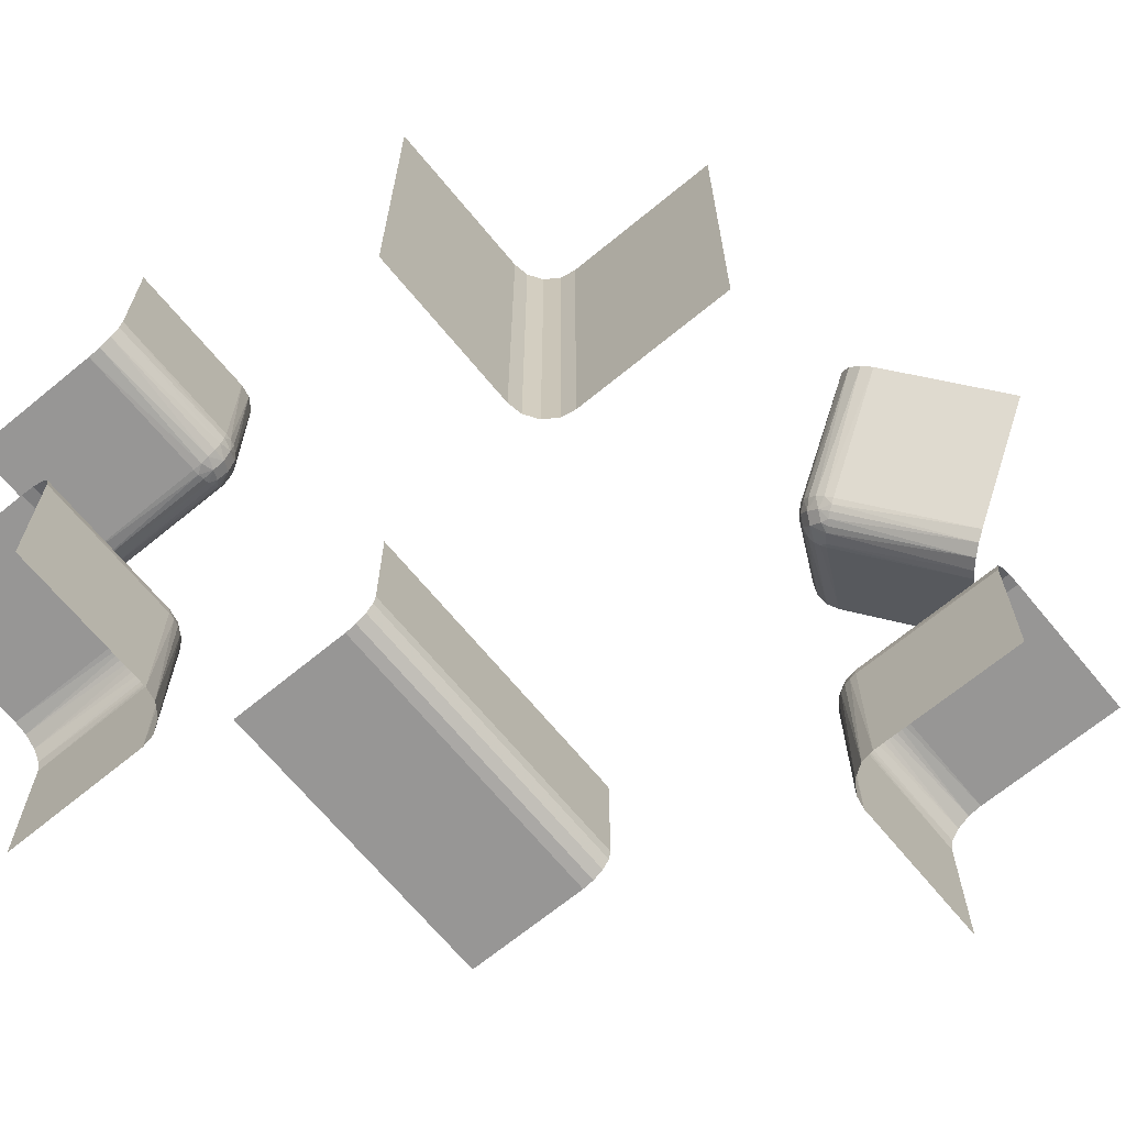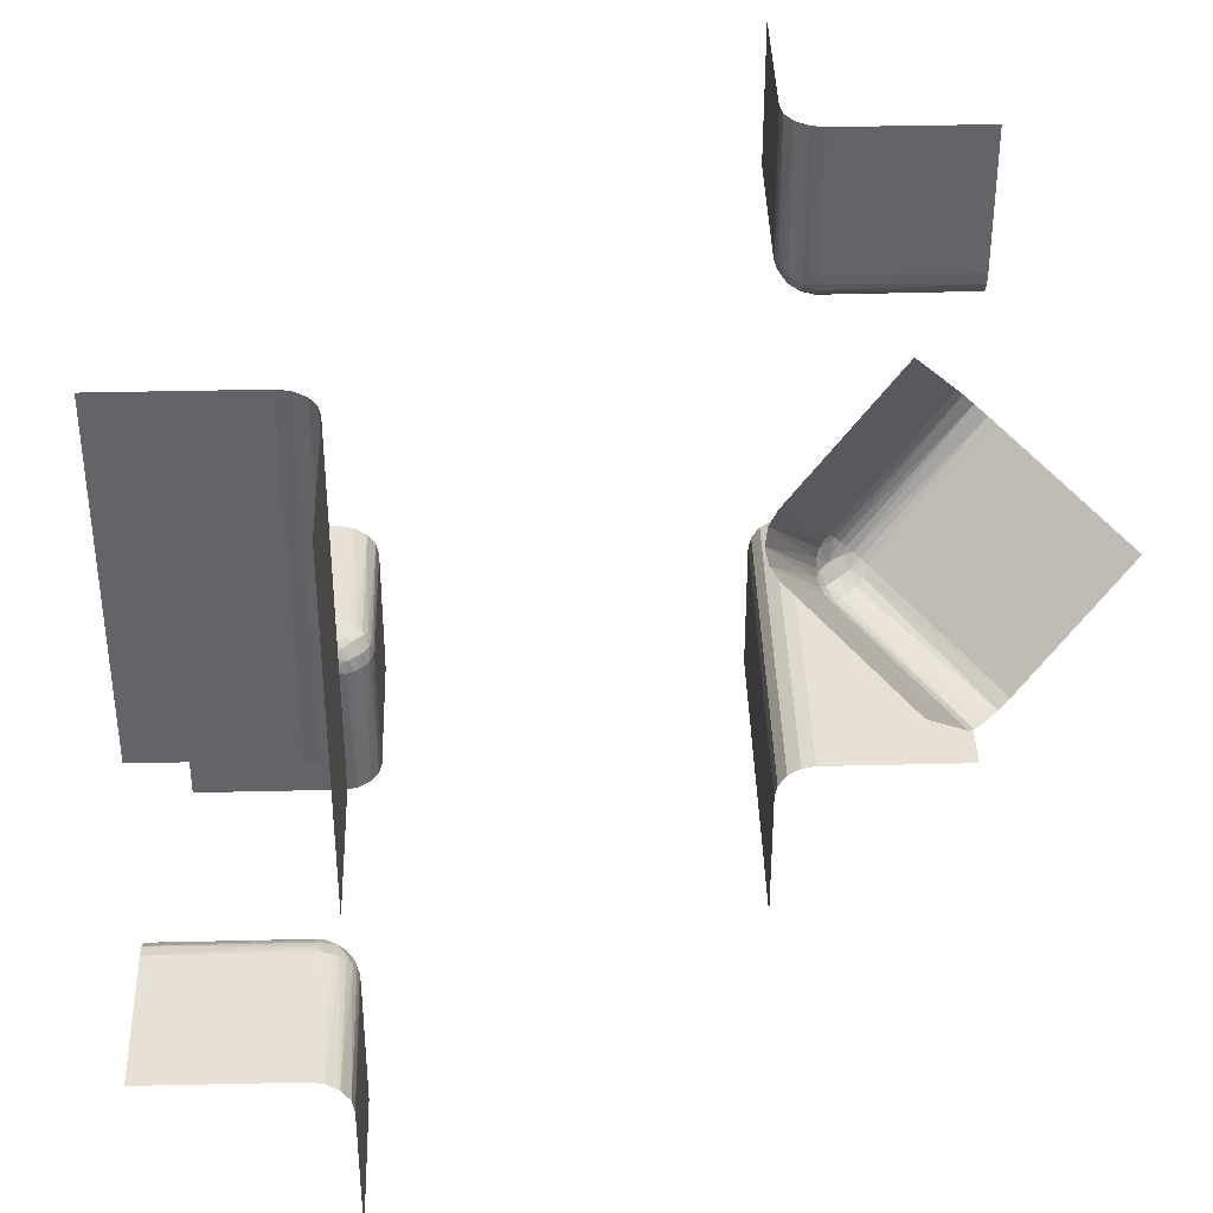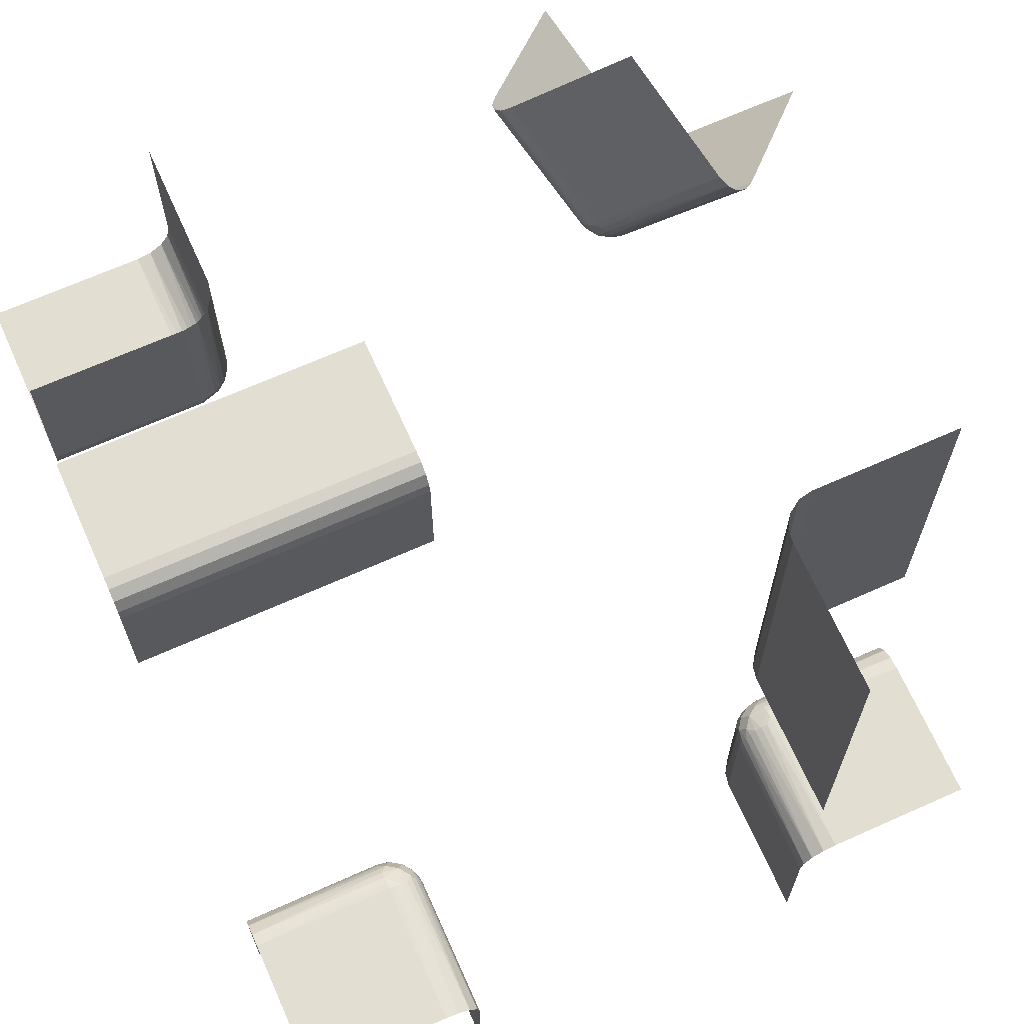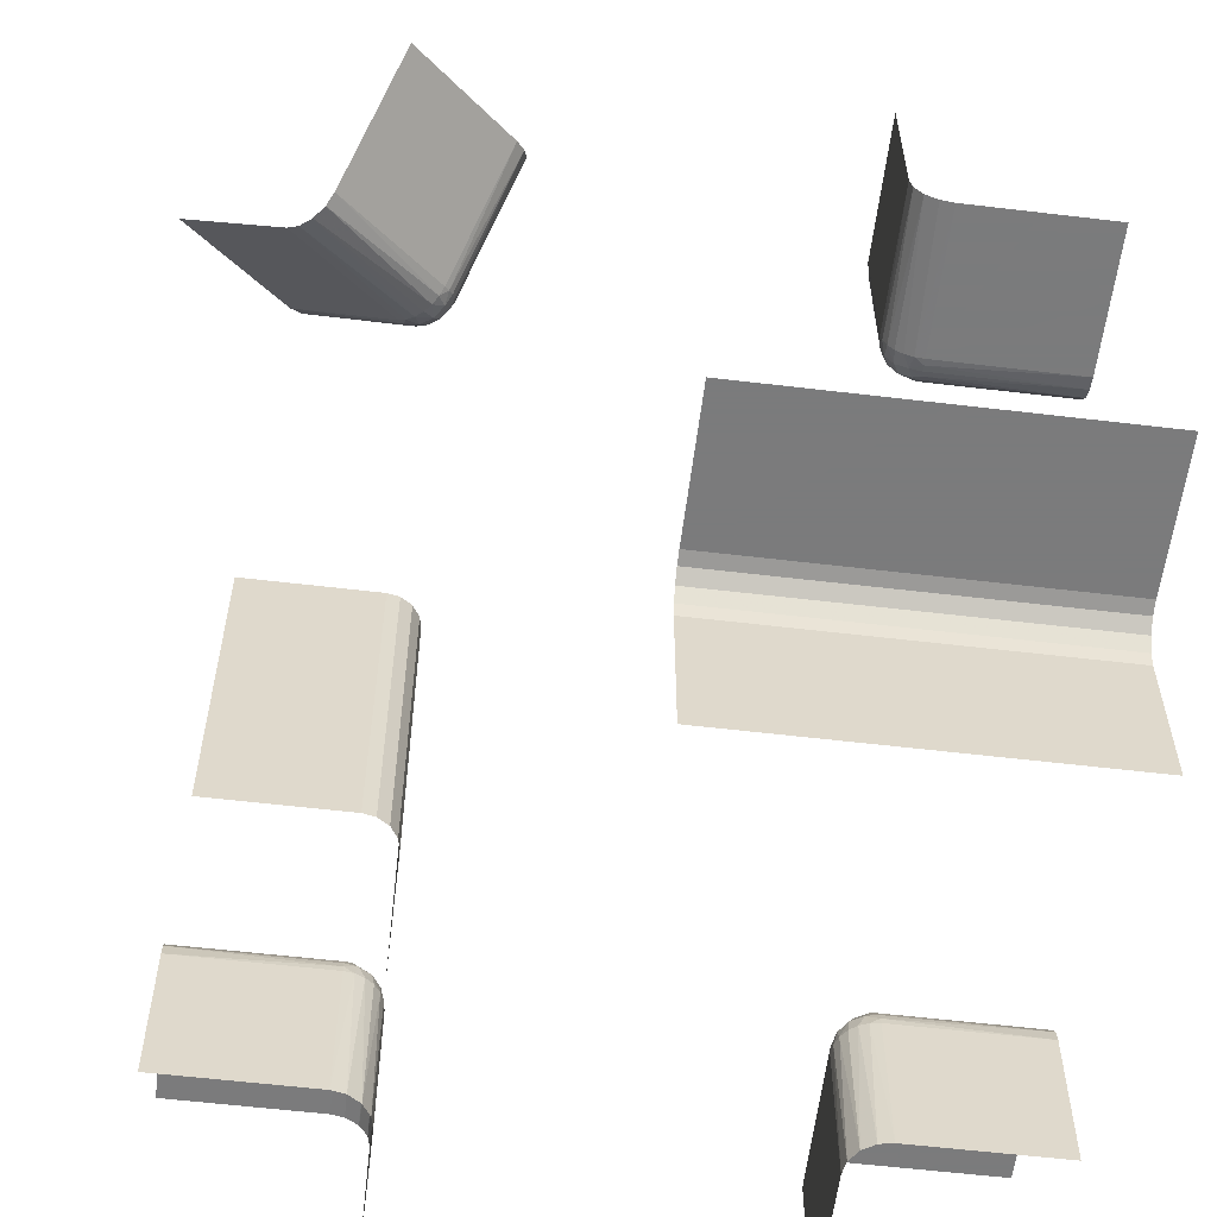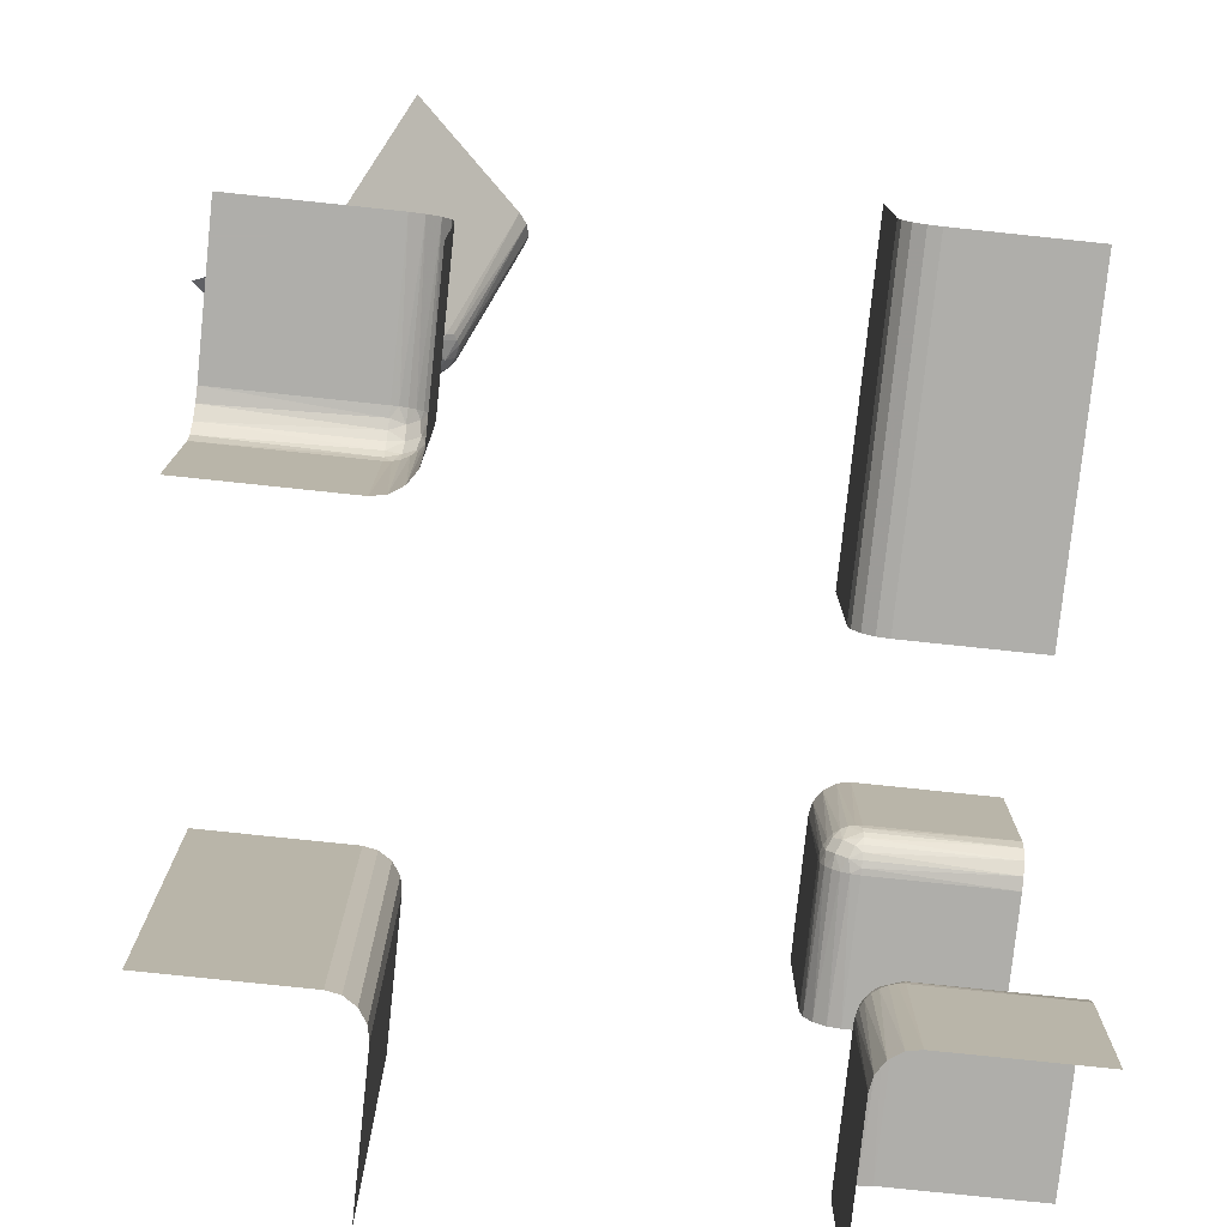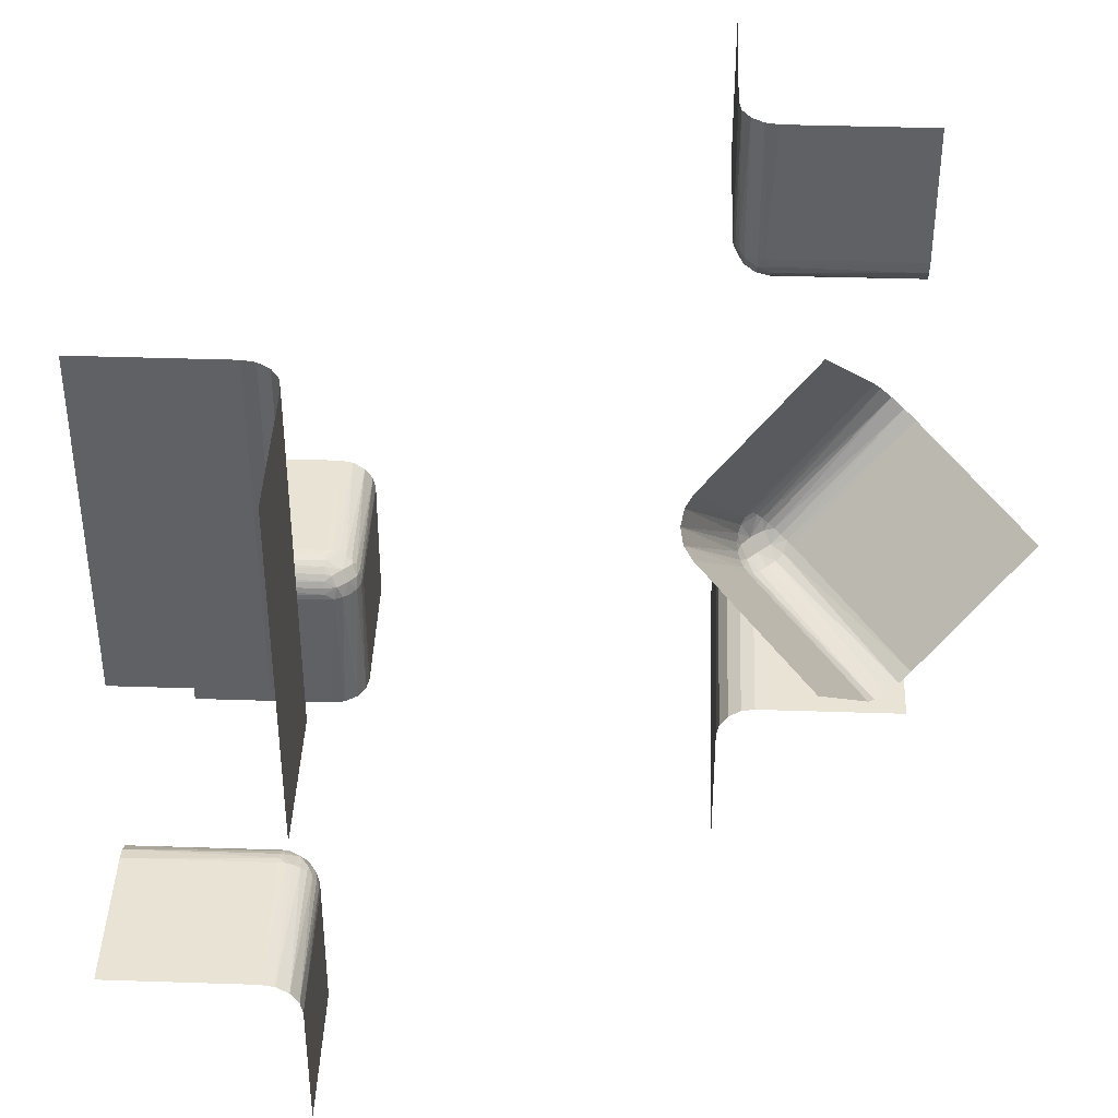
<metadata>
{"format":"obj","ext":"obj","renderer":"f3d","projection":"perspective","resolution":1024,"background":"white","views":[{"elev":-67.9,"azim":39.5,"up":"+Z"},{"elev":39.0,"azim":-1.7,"up":"+Y"},{"elev":67.7,"azim":-114.1,"up":"+Y"},{"elev":-58.4,"azim":83.0,"up":"+Y"},{"elev":-77.6,"azim":174.0,"up":"+Z"},{"elev":41.0,"azim":2.3,"up":"+Y"}]}
</metadata>
<code>
v 0.2 0.4 0.45
v 0.2 0.45 0.4
v 0.4 0.2 0.45
v 0.4 0.45 0.2
v 0.4 0.25 -0.5
v 0.4 0.5 -0.25
v -0.2748 -0.2644 -0.2755
v -0.2748 -0.2644 0.2755
v 0.3075 0.2592 0.2721
v -0.2567 -0.3 -0.275
v -0.2567 -0.3 0.275
v -0.2582 -0.2726 -0.3
v -0.2582 -0.2726 0.3
v -0.275 -0.3 -0.2567
v -0.275 -0.3 0.2567
v -0.2563 -0.2821 -0.2836
v -0.2563 -0.2821 0.2836
v 0.2816 -0.2535 0
v 0.2816 -0.2535 -0.5
v 0.2816 0.3 -0.2535
v 0.2816 0.5 -0.2535
v 0.2816 0.2535 -0.5
v 0.2816 0.2535 -0.3
v 0.3667 0.2667 0.5167
v 0.3667 0.5167 0.2667
v -0.2646 0 0.2646
v -0.2646 -0.2646 -0.5
v -0.2646 -0.2646 -0.3
v -0.2646 -0.2646 0.3
v -0.2646 -0.2646 0.5
v -0.2646 -0.5 -0.2646
v -0.2646 -0.5 0.2646
v -0.2646 -0.3 -0.2646
v -0.2646 -0.3 0.2646
v -0.2646 0.5 0.2646
v -0.2726 -0.2582 -0.3
v -0.2726 -0.2582 0.3
v -0.2671 -0.2806 -0.2678
v -0.2671 -0.2806 0.2678
v -0.2517 -0.3 0.2871
v -0.2517 -0.3 -0.2871
v 0.4366 0.1901 0.4085
v 0.4366 0.4085 0.1901
v 0.25 0.4 -0.5
v 0.25 -0.5 0
v 0.25 -0.5 -0.5
v 0.25 -0.5 -0.25
v 0.25 -0.3 0
v 0.25 -0.3 -0.5
v 0.25 0.3 -0.5
v 0.25 0.3 -0.3
v 0.25 0.5 -0.5
v 0.25 0.5 -0.3
v 0.25 0.5 -0.4
v 0.45 0.2 0.4
v 0.45 0.4 0.2
v -0.2634 -0.2671 -0.2908
v -0.2634 -0.2671 0.2908
v 0.2529 0.2882 0.2882
v 0.2978 0.2545 0.2795
v 0.4215 0.4215 0.1862
v 0.4215 0.1862 0.4215
v 0.2669 0.2901 -0.2638
v 0.282 0.2829 -0.2566
v 0.1901 0.4366 0.4085
v 0.1901 0.4085 0.4366
v 0.2508 0.3 -0.2909
v 0.2508 0.2909 -0.3
v 0.3333 0.3333 0.5833
v 0.3333 0.5833 0.3333
v 0.2751 0.3032 0.2567
v 0.2795 0.2545 0.2978
v 0.2721 0.2592 0.3075
v -0.2901 -0.2669 0.2638
v -0.2901 -0.2669 -0.2638
v 0.2918 0.2659 0.2644
v -0.2535 0 0.2816
v -0.2535 -0.5 0.2816
v -0.2535 -0.5 -0.2816
v -0.2535 0.5 0.2816
v -0.2535 -0.2816 -0.5
v -0.2535 -0.2816 -0.3
v -0.2535 -0.2816 0.3
v -0.2535 -0.2816 0.5
v 0.2766 0.263 0.2759
v 0.2644 0.2748 -0.2755
v 0.2648 0.2656 0.291
v -0.2829 -0.282 0.2566
v -0.2829 -0.282 -0.2566
v -0.2909 -0.2508 -0.3
v -0.2909 -0.2508 0.3
v 0.2571 0.2803 0.2834
v -0.5 0 0.25
v -0.5 -0.2646 -0.2646
v -0.5 -0.2646 0.2646
v -0.5 0.25 0.25
v -0.5 -0.2535 0.2816
v -0.5 -0.2535 -0.2816
v -0.5 -0.5 0.25
v -0.5 -0.5 -0.25
v -0.5 -0.3 0.25
v -0.5 -0.3 -0.25
v -0.5 0.5 0.25
v -0.5 -0.25 0.4
v -0.5 -0.25 -0.5
v -0.5 -0.25 -0.3
v -0.5 -0.25 0.3
v -0.5 -0.25 0.5
v -0.5 -0.25 -0.4
v -0.5 -0.2816 -0.2535
v -0.5 -0.2816 0.2535
v -0.5 -0.4 0.25
v -0.5 -0.4 -0.25
v -0.3 0 0.25
v -0.3 -0.2582 -0.2726
v -0.3 -0.2582 0.2726
v -0.3 -0.2646 -0.2646
v -0.3 -0.2646 0.2646
v -0.3 -0.2726 -0.2582
v -0.3 -0.2726 0.2582
v -0.3 -0.2535 0.2816
v -0.3 -0.2535 -0.2816
v -0.3 -0.2909 0.2508
v -0.3 -0.2909 -0.2508
v -0.3 -0.5 0.25
v -0.3 -0.5 -0.25
v -0.3 -0.3 0.25
v -0.3 -0.3 -0.25
v -0.3 0.5 0.25
v -0.3 -0.2508 -0.2909
v -0.3 -0.2508 0.2909
v -0.3 -0.25 -0.5
v -0.3 -0.25 -0.3
v -0.3 -0.25 0.3
v -0.3 -0.25 0.5
v -0.3 -0.2816 -0.2535
v -0.3 -0.2816 0.2535
v 0.3 0.25 -0.5
v 0.3 0.25 -0.3
v 0.3 0.2871 -0.2517
v 0.3 0.3 -0.25
v 0.3 0.5 -0.25
v 0.3 -0.25 0
v 0.3 -0.25 -0.5
v 0.3 0.2517 -0.2871
v 0.3 0.2646 -0.2646
v 0.3 0.275 -0.2567
v 0.3 0.2567 -0.275
v 0.5 0.4 -0.25
v 0.5 0.2816 -0.2535
v 0.5 0.25 -0.5
v 0.5 0.25 -0.3
v 0.5 0.25 -0.4
v 0.5 0.3 -0.25
v 0.5 0.5 -0.25
v 0.5 0.2535 -0.2816
v 0.5 -0.25 0
v 0.5 -0.25 -0.5
v 0.5 -0.25 -0.25
v 0.5 0.2646 -0.2646
v 0.2806 0.2671 -0.2678
v 0.2909 0.2508 -0.3
v 0.2909 0.3 -0.2508
v 0.2821 0.2563 -0.2836
v -0.2871 -0.3 -0.2517
v -0.2871 -0.3 0.2517
v 0.2957 0.2812 0.2539
v 0.2535 0.2816 -0.5
v 0.2535 0.2816 -0.3
v 0.2535 0.3 -0.2816
v 0.2535 0.5 -0.2816
v 0.2535 -0.2816 0
v 0.2535 -0.2816 -0.5
v 0.5833 0.3333 0.3333
v 0.1862 0.4215 0.4215
v 0.4085 0.4366 0.1901
v 0.4085 0.1901 0.4366
v 0.2667 0.3667 0.5167
v 0.2667 0.2667 0.3167
v 0.2667 0.3167 0.2667
v 0.2667 0.5167 0.3667
v 0.2812 0.2957 0.2539
v -0.2508 -0.2909 -0.3
v -0.2508 -0.2909 0.3
v 0.2703 0.3103 0.2612
v 0.2612 0.2703 0.3103
v 0.2612 0.3103 0.2703
v 0.2671 0.2634 -0.2908
v -0.25 0 0.3
v -0.25 0 0.5
v -0.25 0.25 0.5
v -0.25 -0.5 0.4
v -0.25 -0.5 -0.5
v -0.25 -0.5 -0.3
v -0.25 -0.5 0.3
v -0.25 -0.5 0.5
v -0.25 -0.5 -0.4
v -0.25 -0.3 -0.5
v -0.25 -0.3 -0.3
v -0.25 -0.3 0.3
v -0.25 -0.3 0.5
v -0.25 0.5 0.3
v -0.25 0.5 0.5
v -0.25 -0.4 -0.5
v -0.25 -0.4 0.5
v 0.2683 0.2788 0.2676
v 0.2842 0.2805 0.2568
v 0.2726 0.3 -0.2582
v 0.2726 0.2582 -0.3
v 0.2646 -0.2646 0
v 0.2646 -0.2646 -0.5
v 0.2646 0.3 -0.2646
v 0.2646 0.5 -0.2646
v 0.2646 0.2646 -0.5
v 0.2646 0.2646 -0.3
v -0.2816 0 0.2535
v -0.2816 -0.2535 -0.5
v -0.2816 -0.2535 -0.3
v -0.2816 -0.2535 0.3
v -0.2816 -0.2535 0.5
v -0.2816 -0.5 -0.2535
v -0.2816 -0.5 0.2535
v -0.2816 0.5 0.2535
v 0.3032 0.2751 0.2567
v 0.3167 0.2667 0.2667
v 0.5167 0.3667 0.2667
v 0.5167 0.2667 0.3667
v 0.3103 0.2703 0.2612
v 0.2582 0.3 -0.2726
v 0.2582 0.2726 -0.3
v 0.2882 0.2529 0.2882
v 0.2882 0.2882 0.2529
v 0.2567 0.2751 0.3032
v 0.2567 0.3032 0.2751
v 0.2539 0.2957 0.2812
v 0.2539 0.2812 0.2957
v -0.4 -0.5 0.25
v -0.4 -0.5 -0.25
v -0.4 -0.25 -0.5
v -0.4 -0.25 0.5
f 133 132 239
f 109 133 239
f 239 105 109
f 133 109 106
f 198 183 199
f 81 82 183
f 27 28 12
f 217 218 36
f 36 28 27
f 12 82 81
f 81 27 12
f 27 217 36
f 132 133 90
f 90 217 132
f 90 218 217
f 198 81 183
f 7 75 38
f 57 7 16
f 124 128 165
f 89 165 14
f 89 136 124
f 89 14 38
f 124 165 89
f 16 10 41
f 183 41 199
f 41 183 16
f 12 16 82
f 16 183 82
f 38 33 10
f 136 89 119
f 75 117 119
f 115 117 75
f 122 115 7
f 218 130 122
f 115 75 7
f 133 130 90
f 12 57 16
f 36 7 57
f 28 57 12
f 218 7 36
f 36 57 28
f 218 122 7
f 218 90 130
f 75 119 89
f 238 113 100
f 128 102 113
f 128 238 126
f 113 238 128
f 204 197 193
f 199 194 197
f 199 204 198
f 197 204 199
f 79 194 41
f 31 79 10
f 221 31 14
f 126 221 165
f 79 41 10
f 221 14 165
f 106 130 133
f 98 122 130
f 94 117 115
f 110 136 119
f 119 117 94
f 115 122 98
f 98 94 115
f 94 110 119
f 102 128 124
f 110 102 124
f 106 98 130
f 75 89 38
f 7 38 16
f 14 33 38
f 38 10 16
f 194 199 41
f 31 10 33
f 31 33 14
f 126 165 128
f 110 124 136
f 134 135 240
f 104 134 240
f 240 108 104
f 134 104 107
f 201 184 200
f 84 83 184
f 30 29 13
f 220 219 37
f 37 29 30
f 13 83 84
f 84 30 13
f 30 220 37
f 135 134 91
f 91 220 135
f 91 219 220
f 201 84 184
f 8 74 39
f 58 8 17
f 123 127 166
f 88 166 15
f 88 137 123
f 88 15 39
f 123 166 88
f 17 11 40
f 184 40 200
f 40 184 17
f 13 17 83
f 17 184 83
f 39 34 11
f 137 88 120
f 74 118 120
f 116 118 74
f 121 116 8
f 219 131 121
f 116 74 8
f 134 131 91
f 13 58 17
f 37 8 58
f 29 58 13
f 219 8 37
f 37 58 29
f 219 121 8
f 219 91 131
f 74 120 88
f 237 112 99
f 127 101 112
f 127 237 125
f 112 237 127
f 205 192 196
f 200 195 192
f 200 205 201
f 192 205 200
f 78 195 40
f 32 78 11
f 222 32 15
f 125 222 166
f 78 40 11
f 222 15 166
f 107 131 134
f 97 121 131
f 95 118 116
f 111 137 120
f 120 118 95
f 116 121 97
f 97 95 116
f 95 111 120
f 101 127 123
f 111 101 123
f 107 97 131
f 74 88 39
f 8 39 17
f 15 34 39
f 39 11 17
f 195 200 40
f 32 11 34
f 32 34 15
f 125 166 127
f 111 123 137
f 96 114 129
f 129 103 96
f 114 96 93
f 202 191 203
f 190 191 189
f 202 189 191
f 77 189 202
f 216 26 35
f 114 216 223
f 26 77 80
f 77 202 80
f 216 35 223
f 114 223 129
f 26 80 35
f 159 143 144
f 144 158 159
f 143 159 157
f 49 47 46
f 45 47 48
f 49 48 47
f 172 48 49
f 18 210 211
f 143 18 19
f 210 172 173
f 172 49 173
f 18 211 19
f 143 19 144
f 210 173 211
f 51 50 44
f 54 51 44
f 44 52 54
f 51 54 53
f 138 162 139
f 22 23 162
f 214 215 209
f 168 169 230
f 230 215 214
f 209 23 22
f 22 214 209
f 214 168 230
f 50 51 68
f 68 168 50
f 68 169 168
f 138 22 162
f 86 63 161
f 188 86 164
f 163 141 140
f 64 140 147
f 64 20 163
f 64 147 161
f 163 140 64
f 164 148 145
f 162 145 139
f 145 162 164
f 209 164 23
f 164 162 23
f 161 146 148
f 20 64 208
f 63 212 208
f 229 212 63
f 170 229 86
f 169 67 170
f 229 63 86
f 51 67 68
f 209 188 164
f 230 86 188
f 215 188 209
f 169 86 230
f 230 188 215
f 169 170 86
f 169 68 67
f 63 208 64
f 149 6 155
f 141 142 6
f 141 149 154
f 6 149 141
f 5 153 151
f 139 152 153
f 139 5 138
f 153 5 139
f 156 152 145
f 160 156 148
f 150 160 147
f 154 150 140
f 156 145 148
f 150 147 140
f 53 67 51
f 171 170 67
f 213 212 229
f 21 20 208
f 208 212 213
f 229 170 171
f 171 213 229
f 213 21 208
f 142 141 163
f 21 142 163
f 53 171 67
f 63 64 161
f 86 161 164
f 147 146 161
f 161 148 164
f 152 139 145
f 160 148 146
f 160 146 147
f 154 140 141
f 21 163 20
f 180 4 25
f 181 180 25
f 25 70 181
f 180 181 2
f 56 228 225
f 43 224 228
f 61 232 167
f 176 71 182
f 182 232 61
f 167 224 43
f 43 61 167
f 61 176 182
f 4 180 185
f 185 176 4
f 185 71 176
f 56 43 228
f 206 92 85
f 207 206 76
f 186 179 73
f 87 73 72
f 87 233 186
f 87 72 85
f 186 73 87
f 76 60 9
f 228 9 225
f 9 228 76
f 167 76 224
f 76 228 224
f 85 231 60
f 233 87 236
f 92 59 236
f 235 59 92
f 234 235 206
f 71 187 234
f 235 92 206
f 180 187 185
f 167 207 76
f 182 206 207
f 232 207 167
f 71 206 182
f 182 207 232
f 71 234 206
f 71 185 187
f 92 236 87
f 24 178 69
f 179 1 178
f 179 24 3
f 178 24 179
f 226 227 174
f 225 55 227
f 225 226 56
f 227 226 225
f 42 55 9
f 62 42 60
f 177 62 72
f 3 177 73
f 42 9 60
f 177 72 73
f 2 187 180
f 65 234 187
f 175 59 235
f 66 233 236
f 236 59 175
f 235 234 65
f 65 175 235
f 175 66 236
f 1 179 186
f 66 1 186
f 2 65 187
f 92 87 85
f 206 85 76
f 72 231 85
f 85 60 76
f 55 225 9
f 62 60 231
f 62 231 72
f 3 73 179
f 66 186 233

</code>
